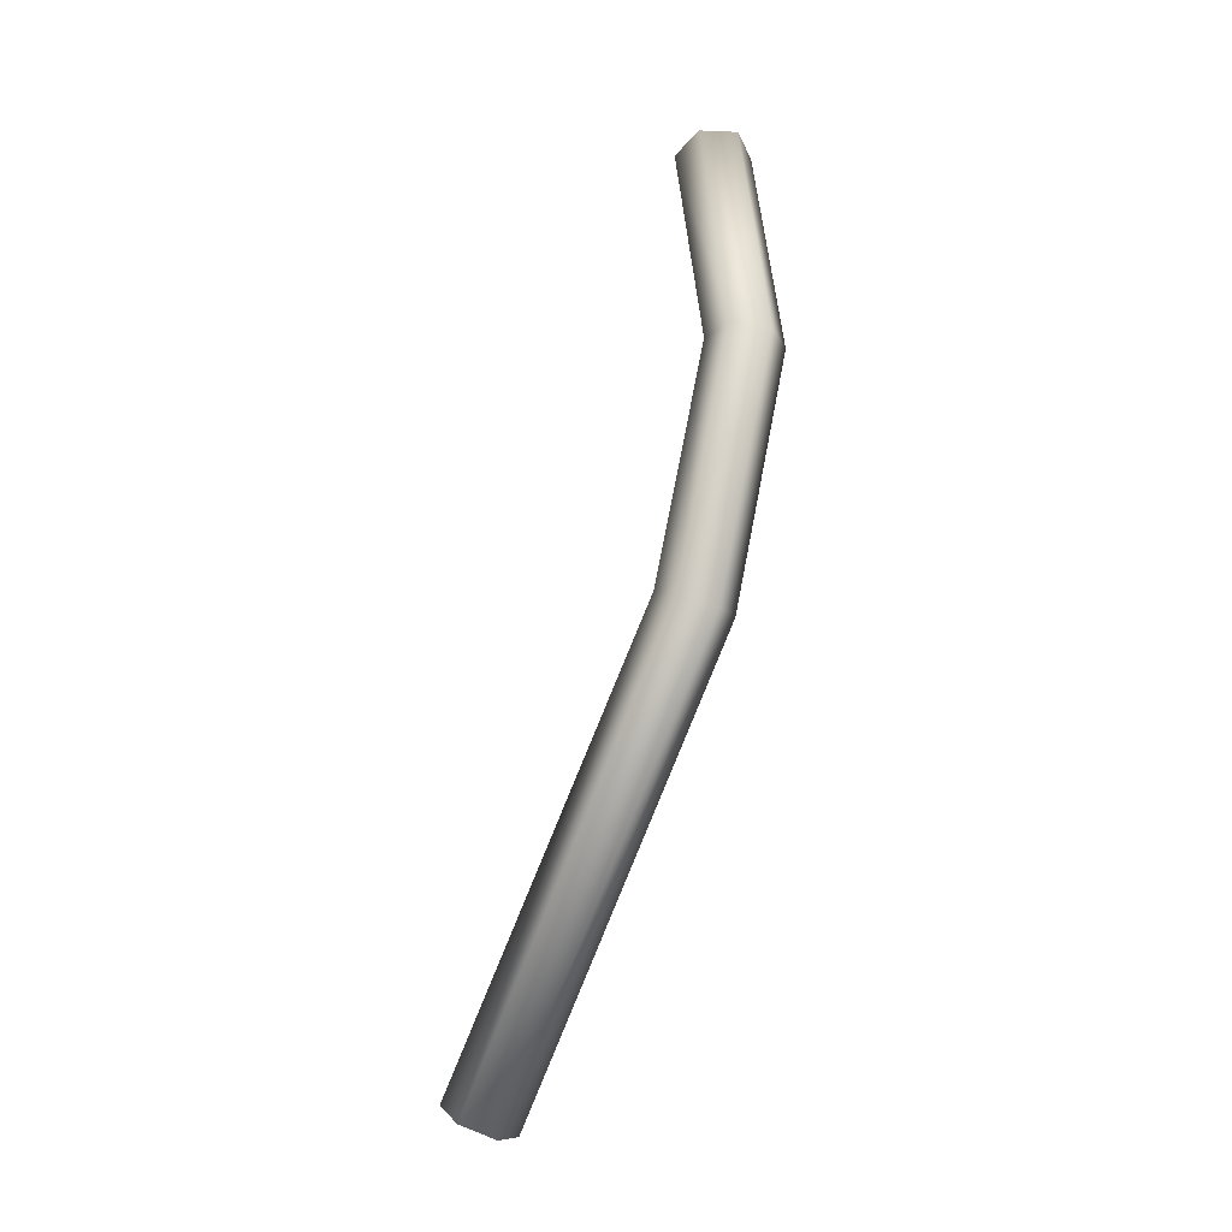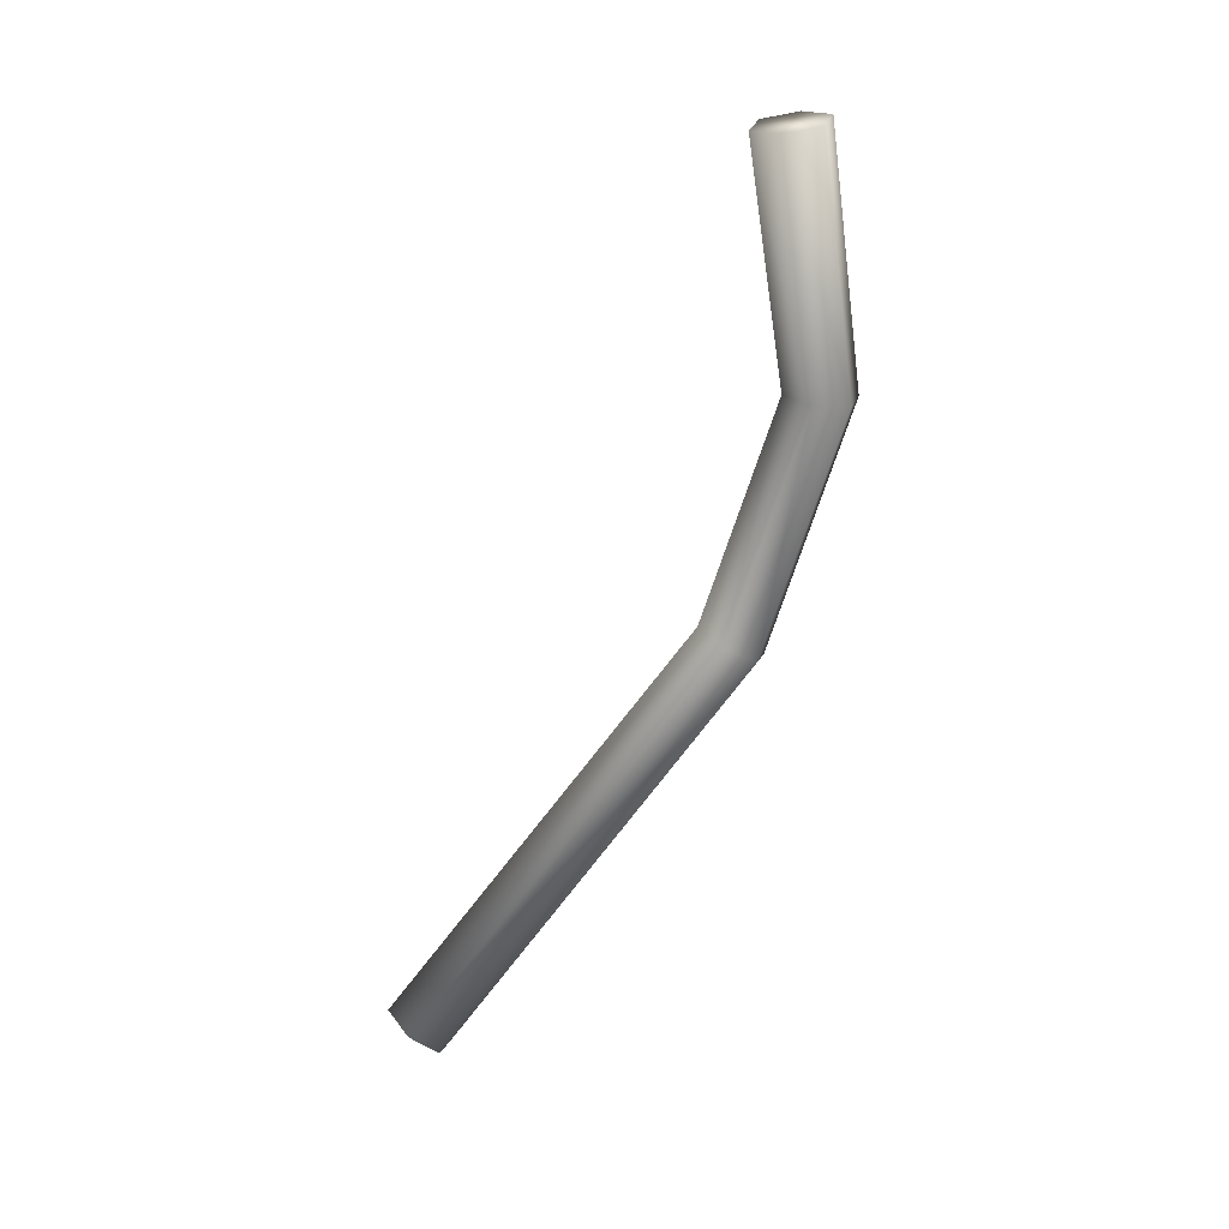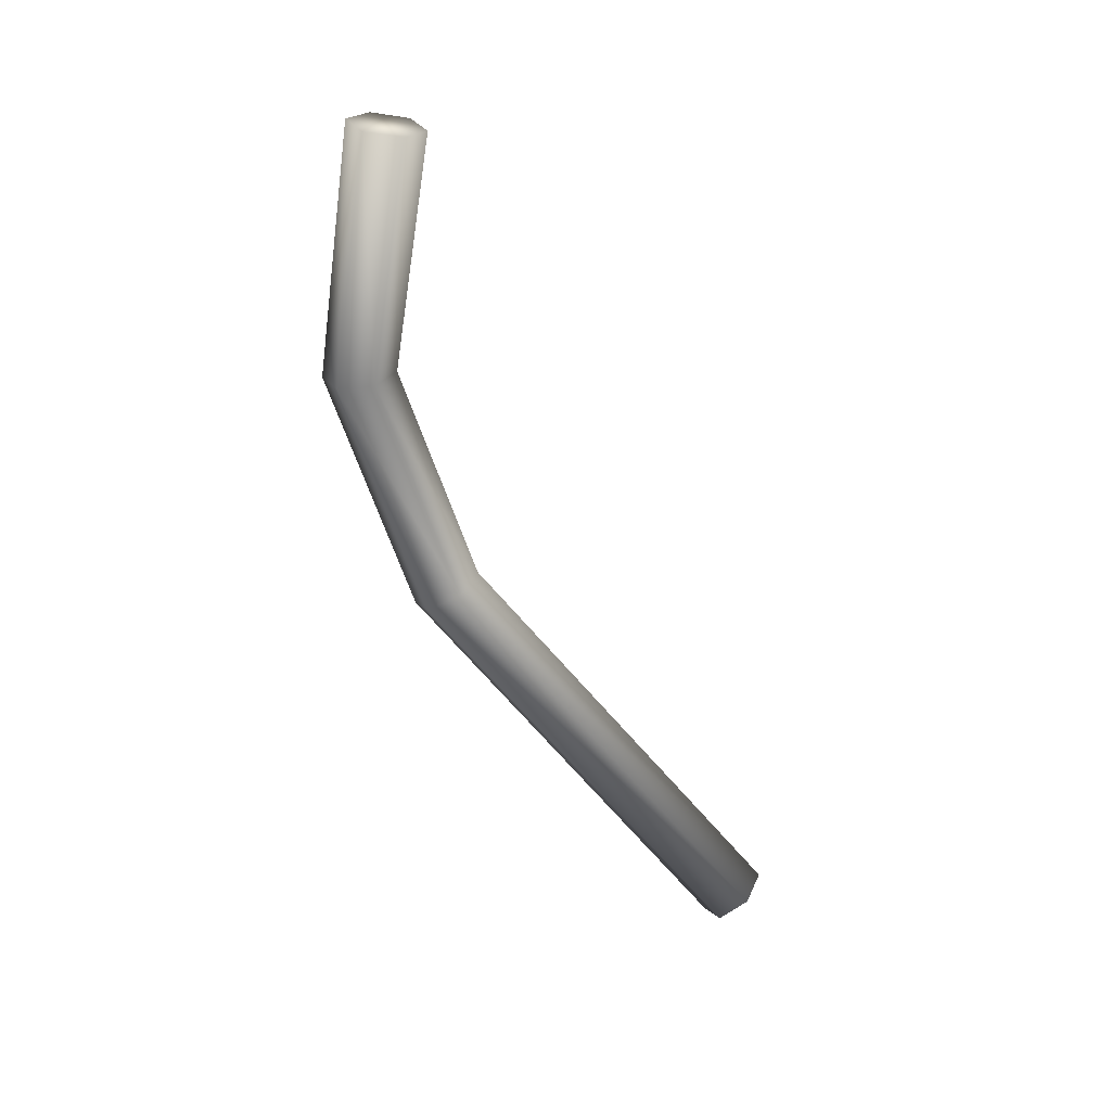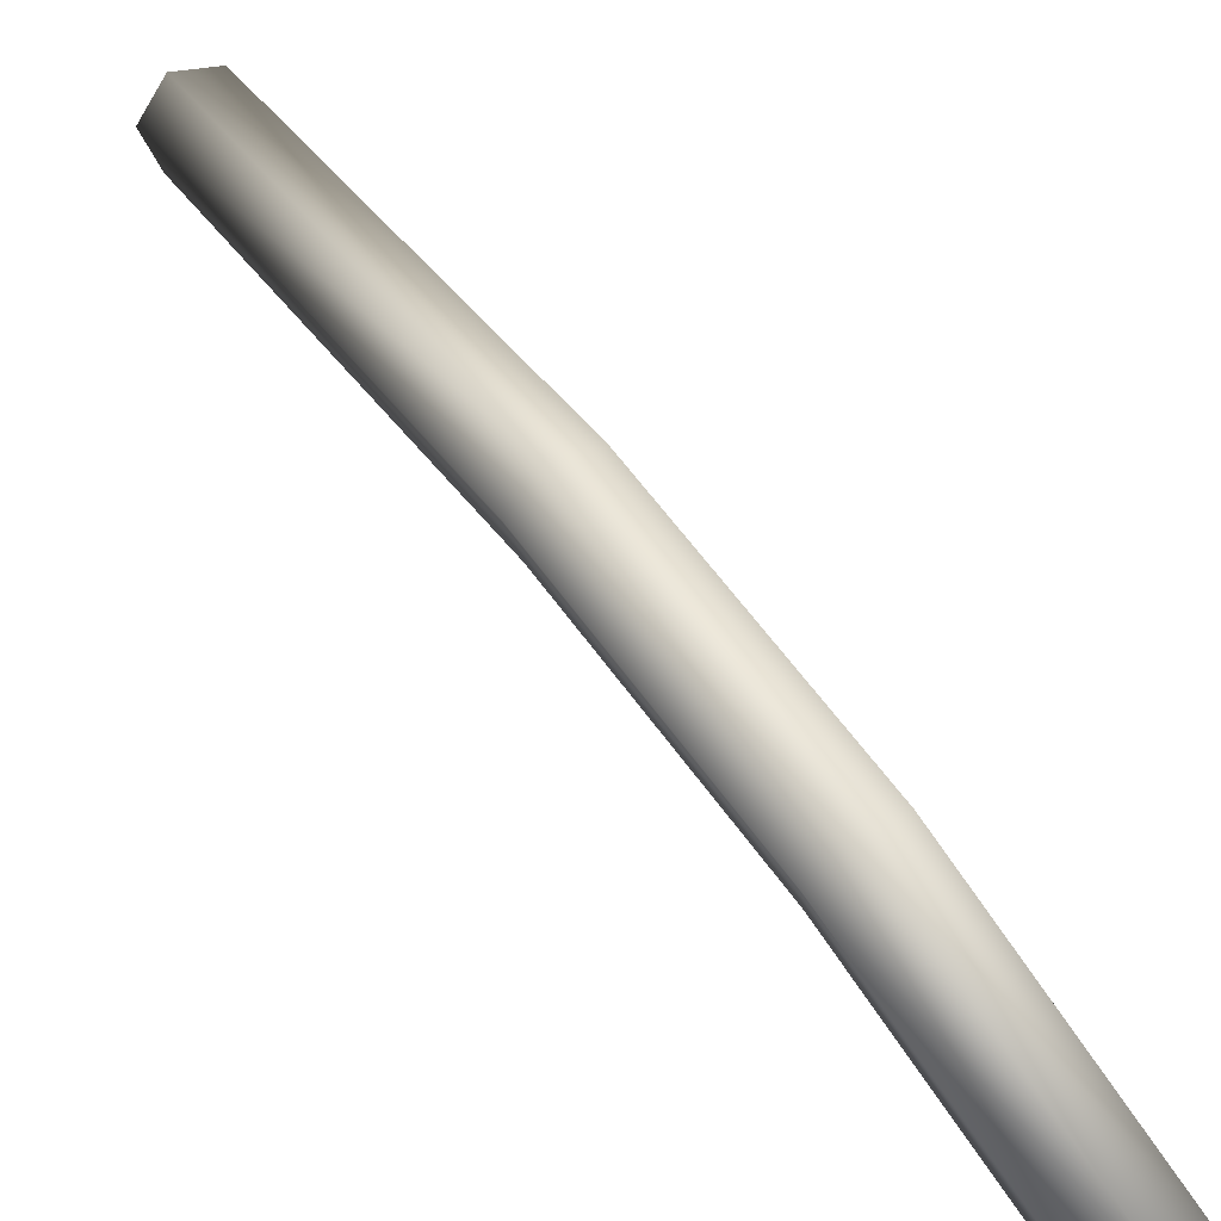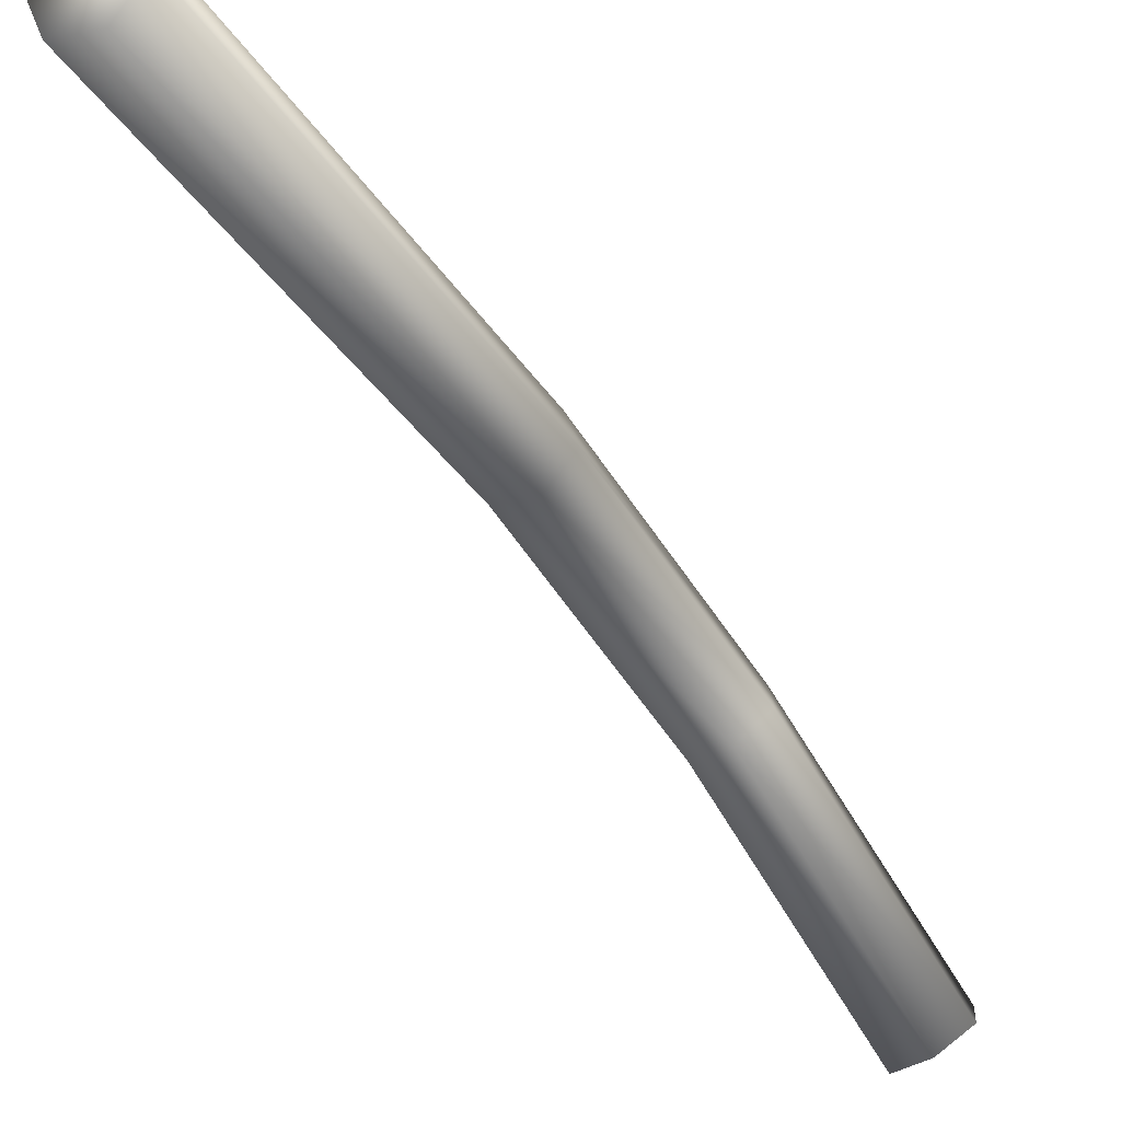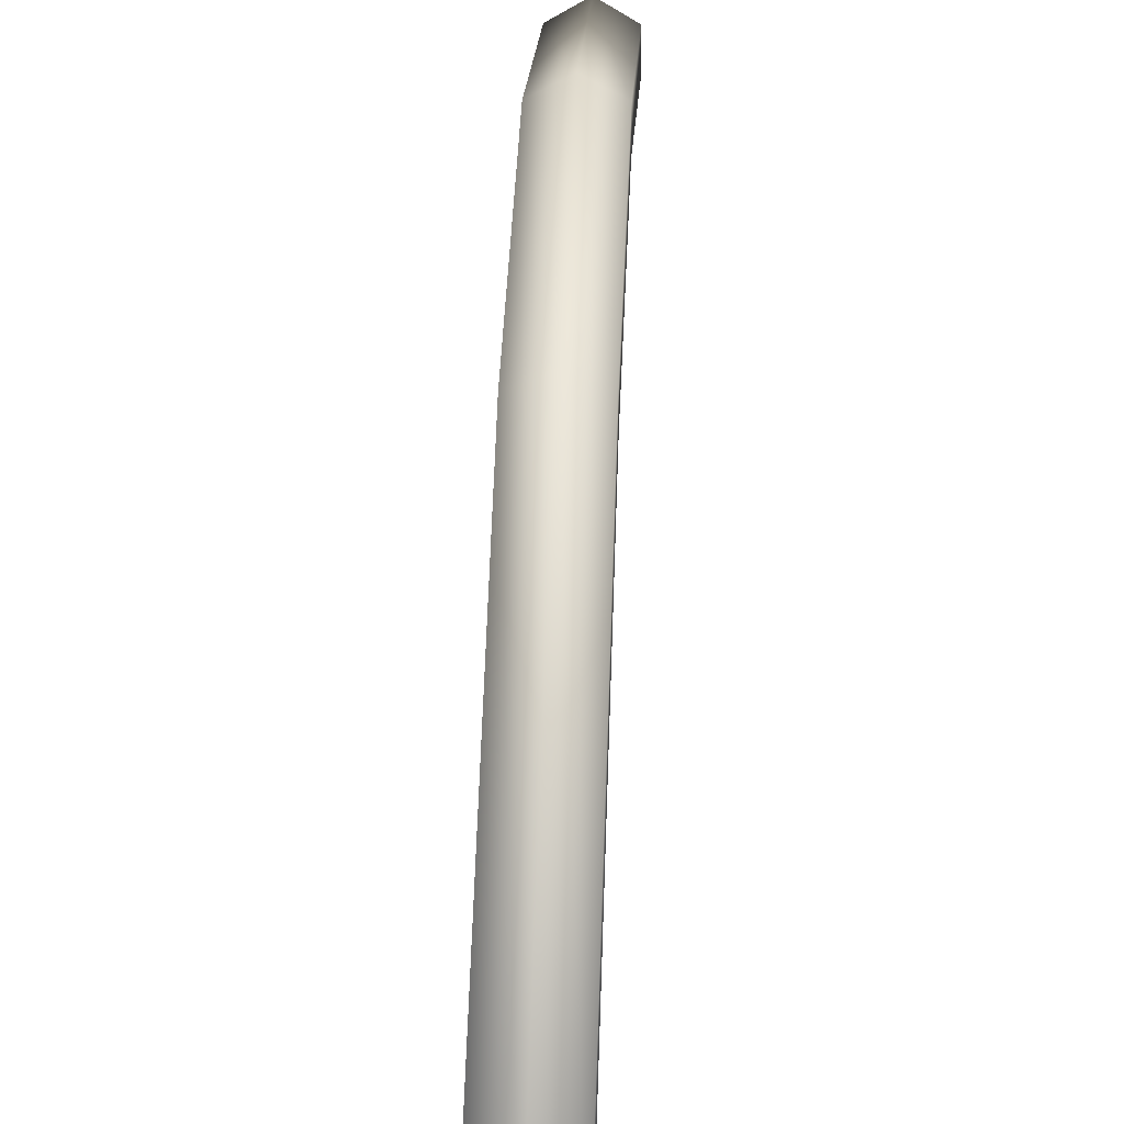
<metadata>
{"format":"obj","ext":"obj","renderer":"f3d","projection":"perspective","resolution":1024,"background":"white","views":[{"elev":-29.5,"azim":-37.7,"up":"+Y"},{"elev":24.4,"azim":-103.0,"up":"+Y"},{"elev":28.1,"azim":91.2,"up":"+Y"},{"elev":78.0,"azim":144.0,"up":"+Z"},{"elev":-73.5,"azim":33.1,"up":"+Z"},{"elev":27.6,"azim":2.6,"up":"+Z"}]}
</metadata>
<code>
o Cylinder.051
v 0.000396 0.006293 -0.005509
v 0.000396 0.0743 0.04924
v 0.000396 0.1561 0.05585
v 0.006246 0.1566 0.05919
v 0.006246 0.0727 0.05216
v 0.006246 0.004176 -0.002877
v 0.006246 0.1576 0.06588
v 0.006246 0.0695 0.05799
v 0.006246 -6e-05 0.002387
v 0.000396 0.158 0.06922
v 0.000396 0.0679 0.0609
v 0.000396 -0.002177 0.005019
v -0.005455 0.1576 0.06588
v -0.005455 0.0695 0.05799
v -0.005455 -6e-05 0.002387
v -0.005455 0.1566 0.05919
v -0.005455 0.0727 0.05216
v -0.005455 0.004176 -0.002877
v 0.000396 0.1138 0.0625
v 0.006246 0.1135 0.06577
v 0.006246 0.1129 0.07231
v 0.000396 0.1126 0.07558
v -0.005455 0.1129 0.07231
v -0.005455 0.1135 0.06577
f 18 17 2 1
f 24 16 3 19
f 16 13 10 7 4 3
f 15 14 17 18
f 23 13 16 24
f 18 1 6 9 12 15
f 12 11 14 15
f 22 10 13 23
f 9 8 11 12
f 21 7 10 22
f 6 5 8 9
f 20 4 7 21
f 1 2 5 6
f 19 3 4 20
f 2 19 20 5
f 5 20 21 8
f 8 21 22 11
f 11 22 23 14
f 14 23 24 17
f 17 24 19 2

</code>
